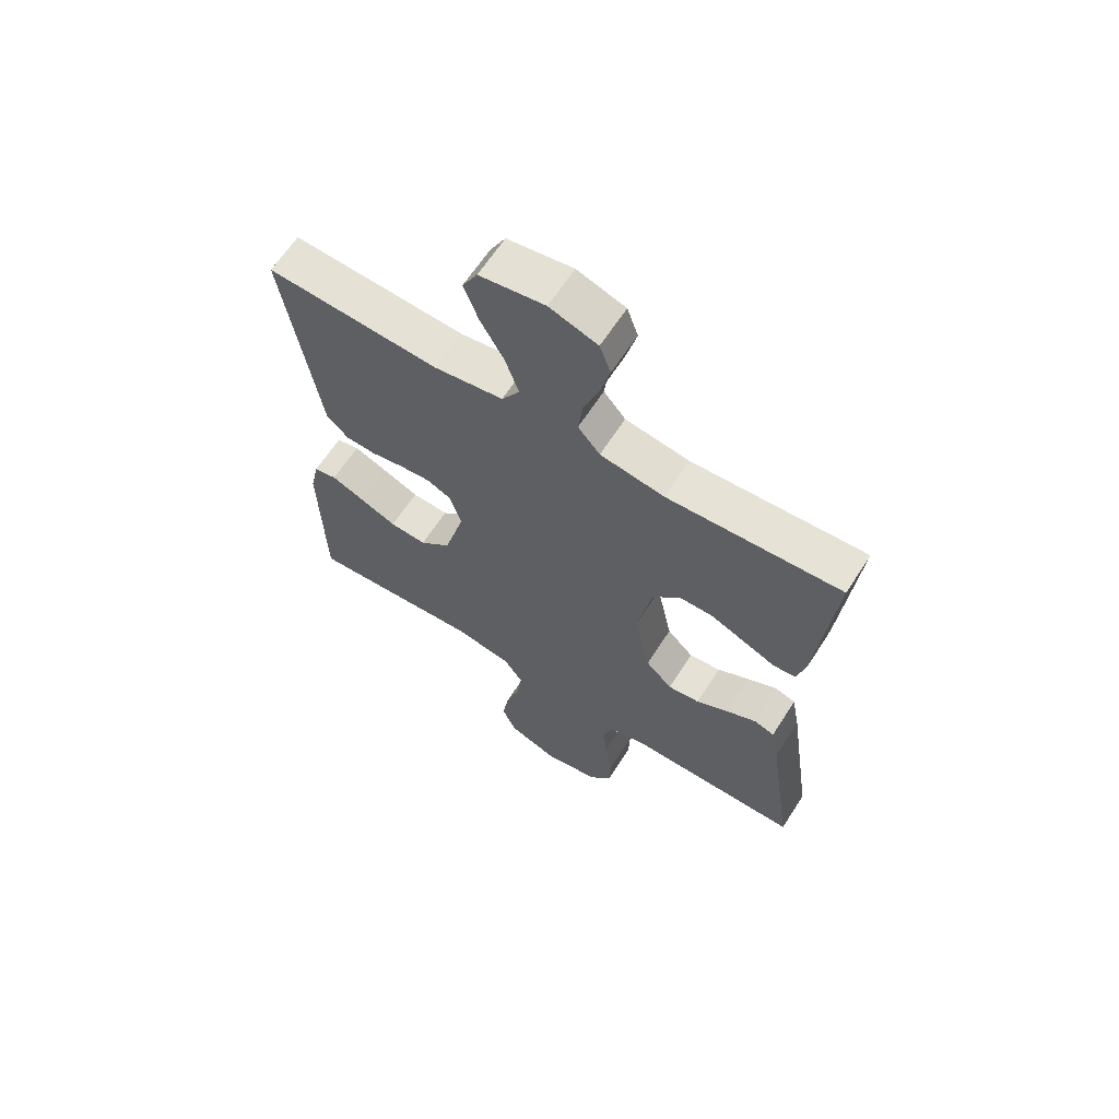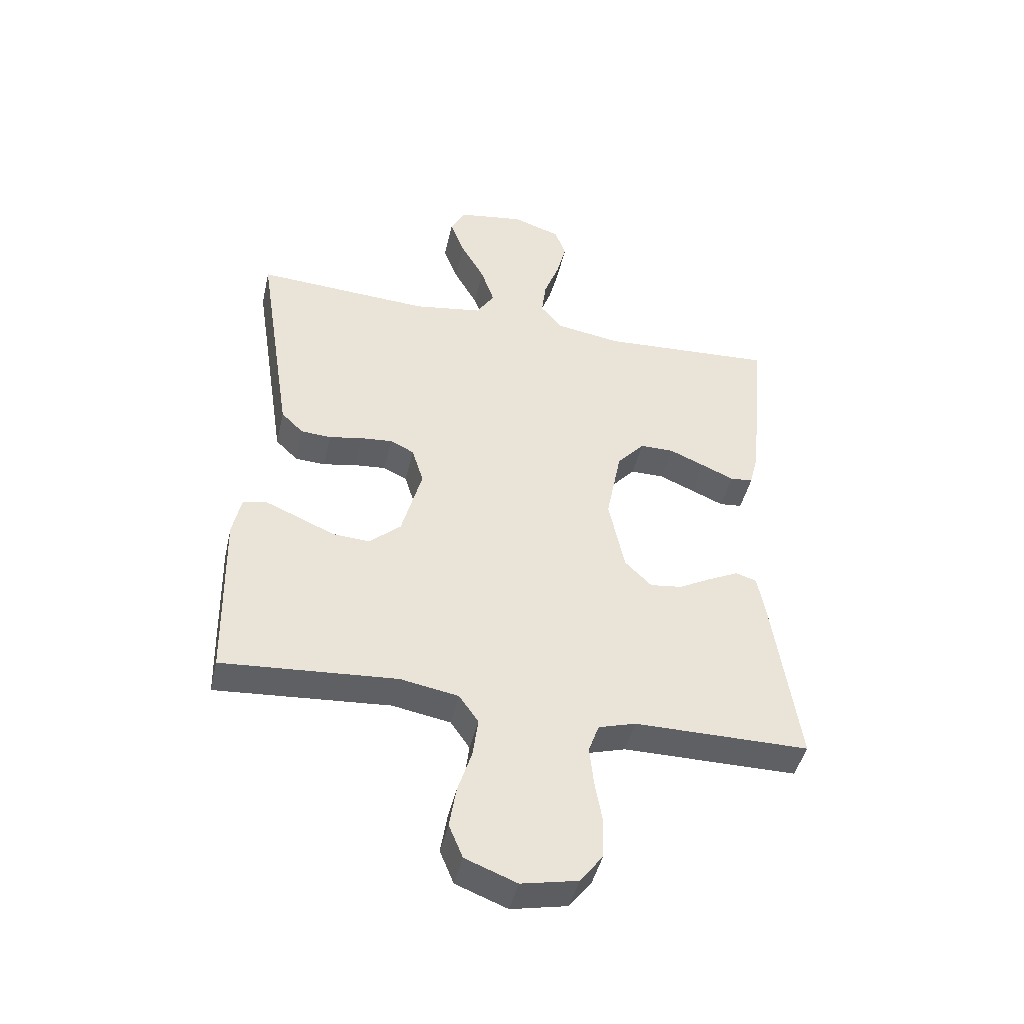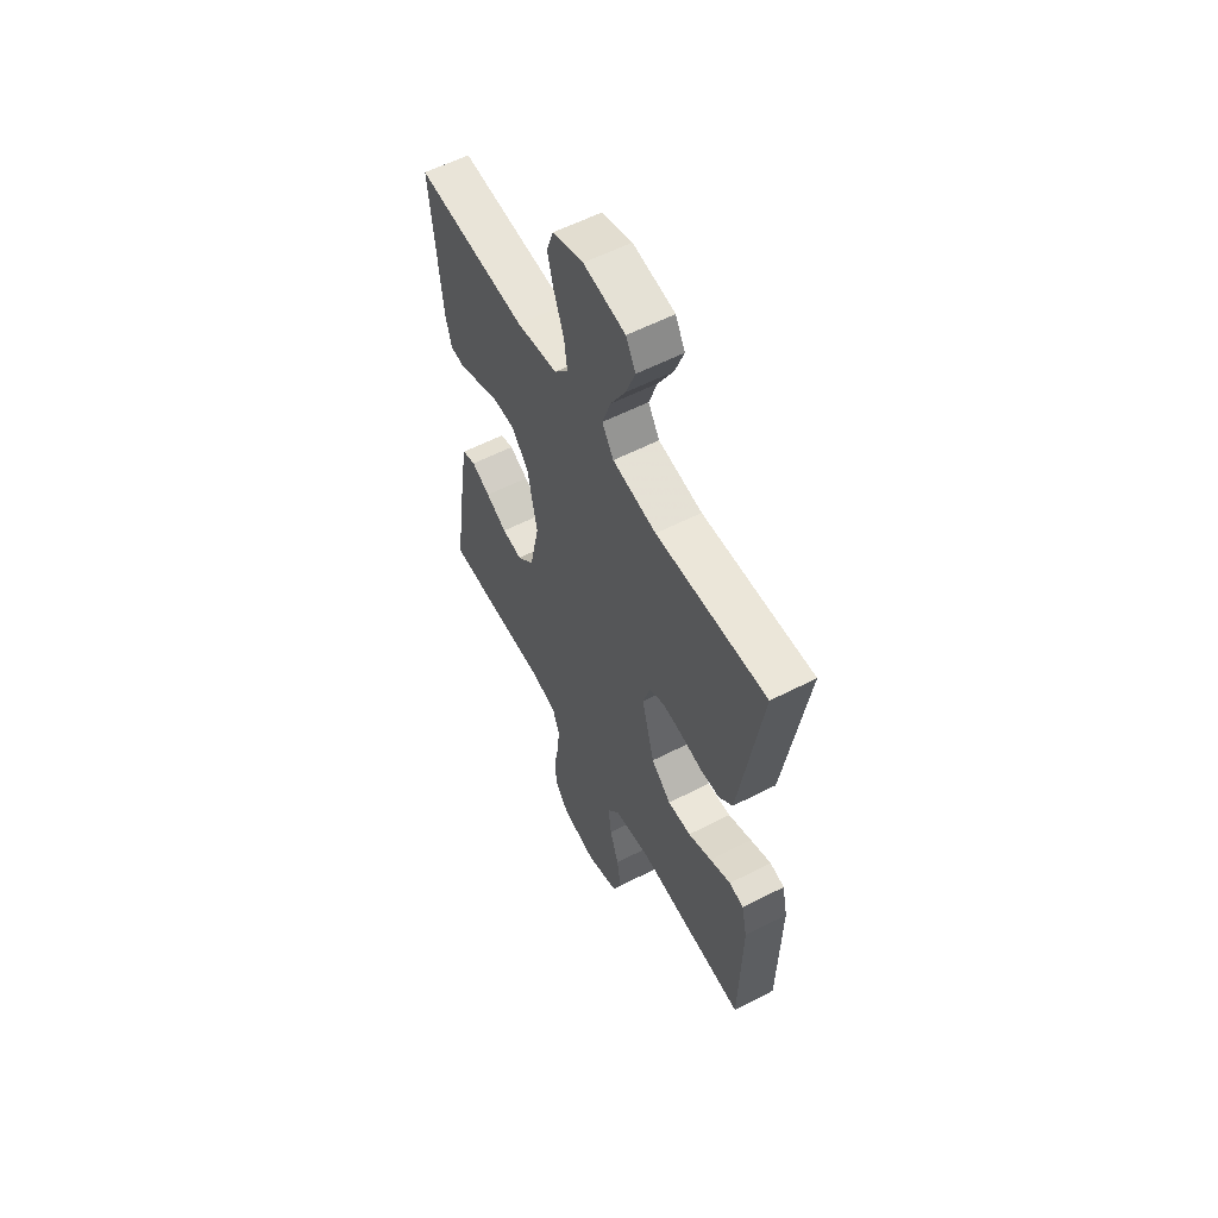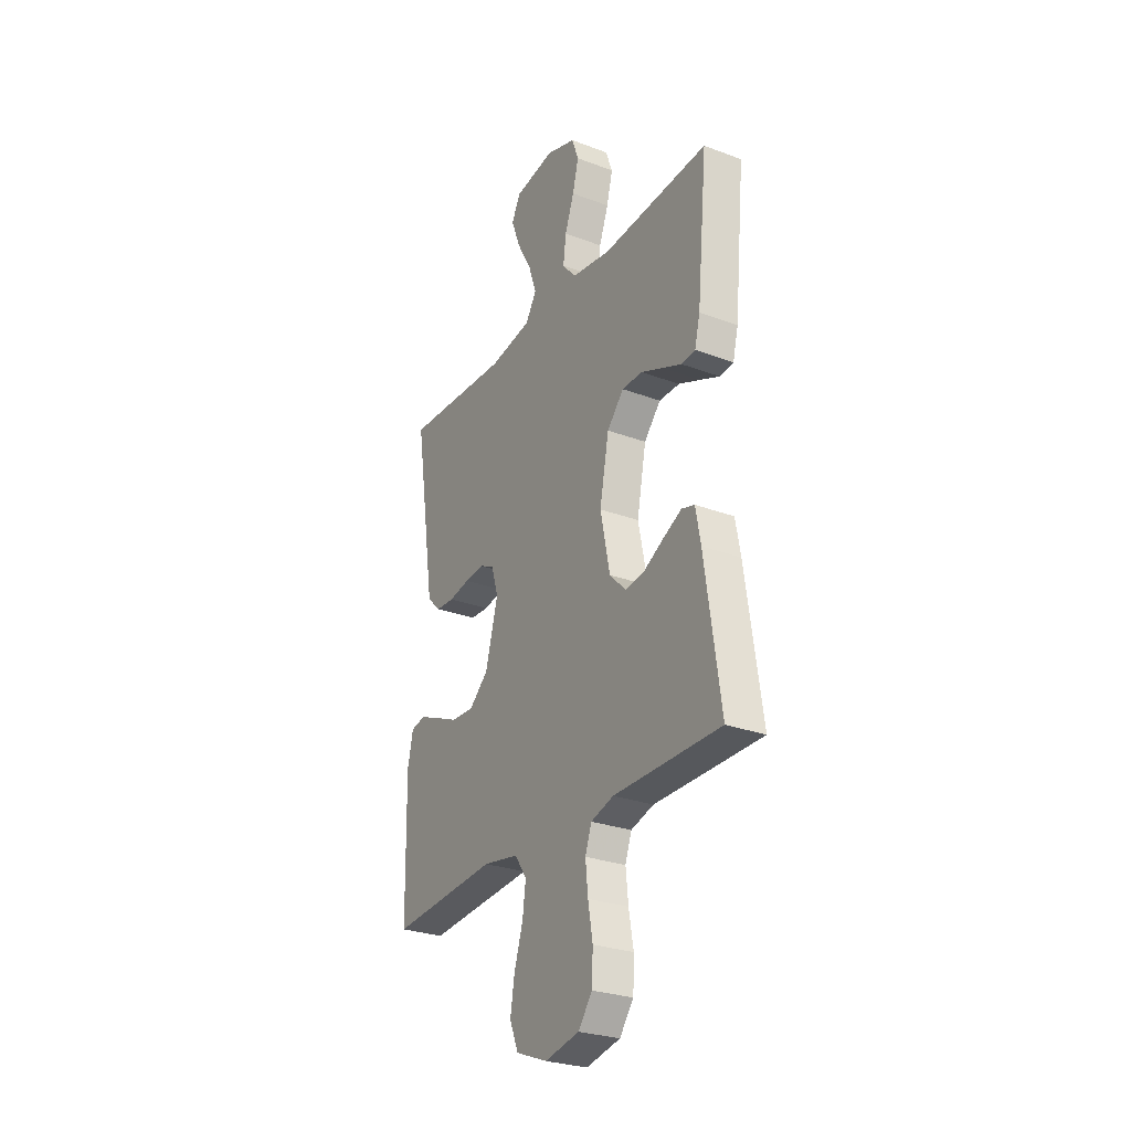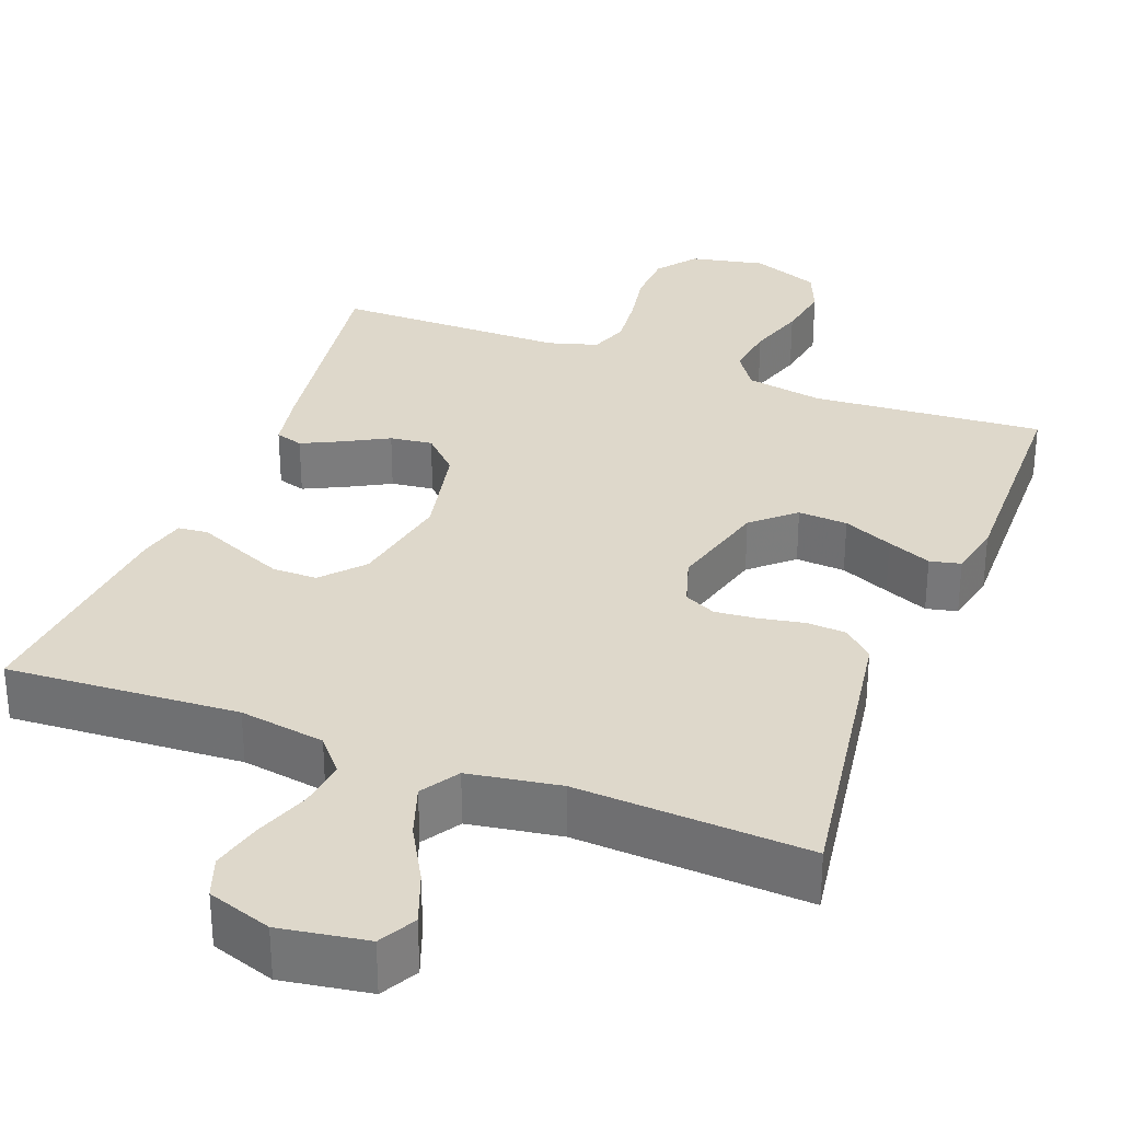
<metadata>
{"format":"obj","ext":"obj","renderer":"f3d","projection":"perspective","resolution":1024,"background":"white","views":[{"elev":64.1,"azim":-147.3,"up":"+Z"},{"elev":-45.0,"azim":167.2,"up":"+Z"},{"elev":58.1,"azim":62.0,"up":"+Z"},{"elev":-27.8,"azim":-119.8,"up":"+Z"},{"elev":31.6,"azim":20.9,"up":"+Y"}]}
</metadata>
<code>
v 0.5 0.07 -0.5
v 0.2 0.07 -0.478
v 0.1 0.07 -0.496
v 0.067 0.07 -0.544
v 0.076 0.07 -0.611
v 0.1 0.07 -0.686
v 0.112 0.07 -0.758
v 0.088 0.07 -0.816
v 0 0.07 -0.85
v -0.096 0.07 -0.83
v -0.135 0.07 -0.779
v -0.138 0.07 -0.711
v -0.125 0.07 -0.637
v -0.118 0.07 -0.569
v -0.136 0.07 -0.519
v -0.2 0.07 -0.5
v -0.5 0.07 -0.5
v -0.456 0.07 -0.2
v -0.442 0.07 -0.124
v -0.406 0.07 -0.113
v -0.355 0.07 -0.138
v -0.298 0.07 -0.169
v -0.243 0.07 -0.176
v -0.197 0.07 -0.13
v -0.17 0.07 0
v -0.196 0.07 0.133
v -0.243 0.07 0.186
v -0.301 0.07 0.186
v -0.362 0.07 0.16
v -0.417 0.07 0.136
v -0.456 0.07 0.14
v -0.471 0.07 0.2
v -0.5 0.07 0.5
v -0.2 0.07 0.482
v -0.089 0.07 0.5
v -0.051 0.07 0.545
v -0.059 0.07 0.608
v -0.085 0.07 0.678
v -0.102 0.07 0.744
v -0.083 0.07 0.797
v 0 0.07 0.825
v 0.113 0.07 0.807
v 0.139 0.07 0.759
v 0.114 0.07 0.692
v 0.073 0.07 0.619
v 0.05 0.07 0.551
v 0.081 0.07 0.502
v 0.2 0.07 0.483
v 0.5 0.07 0.5
v 0.454 0.07 0.2
v 0.44 0.07 0.109
v 0.402 0.07 0.072
v 0.35 0.07 0.069
v 0.292 0.07 0.08
v 0.238 0.07 0.085
v 0.197 0.07 0.065
v 0.177 0.07 0
v 0.212 0.07 -0.129
v 0.266 0.07 -0.177
v 0.33 0.07 -0.173
v 0.394 0.07 -0.145
v 0.451 0.07 -0.121
v 0.491 0.07 -0.13
v 0.506 0.07 -0.2
v 0.5 0 -0.5
v 0.2 0 -0.478
v 0.1 0 -0.496
v 0.067 0 -0.544
v 0.076 0 -0.611
v 0.1 0 -0.686
v 0.112 0 -0.758
v 0.088 0 -0.816
v 0 0 -0.85
v -0.096 0 -0.83
v -0.135 0 -0.779
v -0.138 0 -0.711
v -0.125 0 -0.637
v -0.118 0 -0.569
v -0.136 0 -0.519
v -0.2 0 -0.5
v -0.5 0 -0.5
v -0.456 0 -0.2
v -0.442 0 -0.124
v -0.406 0 -0.113
v -0.355 0 -0.138
v -0.298 0 -0.169
v -0.243 0 -0.176
v -0.197 0 -0.13
v -0.17 0 0
v -0.196 0 0.133
v -0.243 0 0.186
v -0.301 0 0.186
v -0.362 0 0.16
v -0.417 0 0.136
v -0.456 0 0.14
v -0.471 0 0.2
v -0.5 0 0.5
v -0.2 0 0.482
v -0.089 0 0.5
v -0.051 0 0.545
v -0.059 0 0.608
v -0.085 0 0.678
v -0.102 0 0.744
v -0.083 0 0.797
v 0 0 0.825
v 0.113 0 0.807
v 0.139 0 0.759
v 0.114 0 0.692
v 0.073 0 0.619
v 0.05 0 0.551
v 0.081 0 0.502
v 0.2 0 0.483
v 0.5 0 0.5
v 0.454 0 0.2
v 0.44 0 0.109
v 0.402 0 0.072
v 0.35 0 0.069
v 0.292 0 0.08
v 0.238 0 0.085
v 0.197 0 0.065
v 0.177 0 0
v 0.212 0 -0.129
v 0.266 0 -0.177
v 0.33 0 -0.173
v 0.394 0 -0.145
v 0.451 0 -0.121
v 0.491 0 -0.13
v 0.506 0 -0.2
f 63 64 1 2
f 60 61 62 63
f 60 63 2 3
f 59 60 3
f 58 59 3 4
f 57 58 4
f 51 52 53 54
f 51 54 55
f 48 49 50 51
f 47 48 51 55
f 46 47 55 56
f 42 43 44 45
f 42 45 46
f 41 42 46
f 40 41 46
f 37 38 39 40
f 37 40 46 56
f 31 32 33 34
f 29 30 31 34
f 28 29 34 35
f 27 28 35 36
f 19 20 21 22
f 17 18 19 22
f 16 17 22 23
f 15 16 23 24
f 10 11 12 13
f 10 13 14
f 9 10 14
f 5 6 7 8
f 4 5 8 9
f 57 4 9 14
f 36 37 56 57
f 26 27 36 57
f 25 26 57
f 24 25 57
f 14 15 24 57
f 66 65 128 127
f 127 126 125 124
f 67 66 127 124
f 67 124 123
f 68 67 123 122
f 68 122 121
f 118 117 116 115
f 119 118 115
f 115 114 113 112
f 119 115 112 111
f 120 119 111 110
f 109 108 107 106
f 110 109 106
f 110 106 105
f 110 105 104
f 104 103 102 101
f 120 110 104 101
f 98 97 96 95
f 98 95 94 93
f 99 98 93 92
f 100 99 92 91
f 86 85 84 83
f 86 83 82 81
f 87 86 81 80
f 88 87 80 79
f 77 76 75 74
f 78 77 74
f 78 74 73
f 72 71 70 69
f 73 72 69 68
f 78 73 68 121
f 121 120 101 100
f 121 100 91 90
f 121 90 89
f 121 89 88
f 121 88 79 78
f 1 65 66 2
f 2 66 67 3
f 3 67 68 4
f 4 68 69 5
f 5 69 70 6
f 6 70 71 7
f 7 71 72 8
f 8 72 73 9
f 9 73 74 10
f 10 74 75 11
f 11 75 76 12
f 12 76 77 13
f 13 77 78 14
f 14 78 79 15
f 15 79 80 16
f 16 80 81 17
f 17 81 82 18
f 18 82 83 19
f 19 83 84 20
f 20 84 85 21
f 21 85 86 22
f 22 86 87 23
f 23 87 88 24
f 24 88 89 25
f 25 89 90 26
f 26 90 91 27
f 27 91 92 28
f 28 92 93 29
f 29 93 94 30
f 30 94 95 31
f 31 95 96 32
f 32 96 97 33
f 33 97 98 34
f 34 98 99 35
f 35 99 100 36
f 36 100 101 37
f 37 101 102 38
f 38 102 103 39
f 39 103 104 40
f 40 104 105 41
f 41 105 106 42
f 42 106 107 43
f 43 107 108 44
f 44 108 109 45
f 45 109 110 46
f 46 110 111 47
f 47 111 112 48
f 48 112 113 49
f 49 113 114 50
f 50 114 115 51
f 51 115 116 52
f 52 116 117 53
f 53 117 118 54
f 54 118 119 55
f 55 119 120 56
f 56 120 121 57
f 57 121 122 58
f 58 122 123 59
f 59 123 124 60
f 60 124 125 61
f 61 125 126 62
f 62 126 127 63
f 63 127 128 64
f 64 128 65 1

</code>
